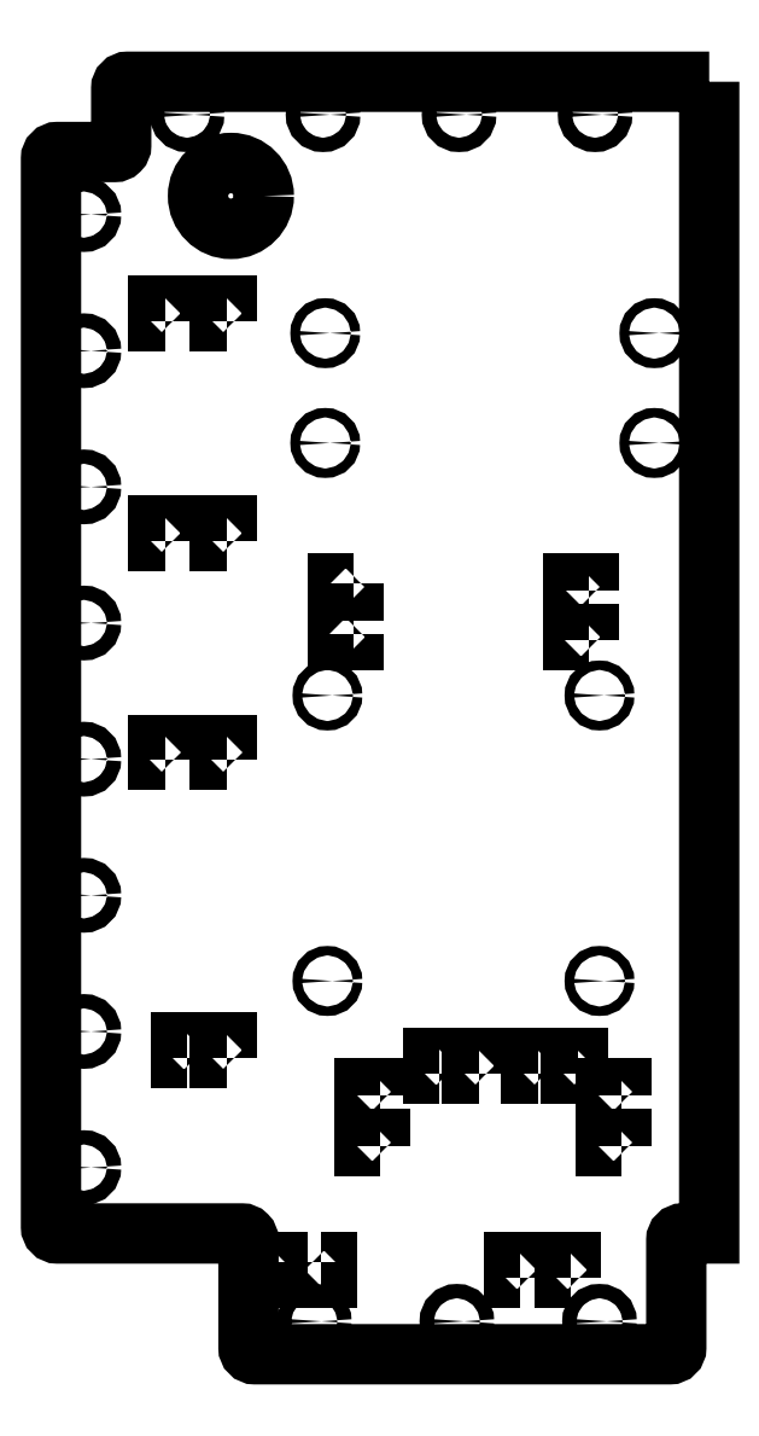
<metadata>
{"format":"dxf","ext":"dxf","renderer":"ezdxf+matplotlib","layout":"modelspace","background":"white","min_lineweight":24,"dpi":150}
</metadata>
<code>
0
SECTION
2
ENTITIES
0
LWPOLYLINE
8
0
90
4
70
1
43
0
10
-386
20
85
10
-386
20
92
10
-389
20
92
10
-389
20
85
0
LWPOLYLINE
8
0
90
4
70
1
43
0
10
-477
20
92
10
-477
20
85
10
-474
20
85
10
-474
20
92
0
LWPOLYLINE
8
0
90
4
70
1
43
0
10
-363
20
85
10
-363
20
92
10
-366
20
92
10
-366
20
85
0
LWPOLYLINE
8
0
90
4
70
1
43
0
10
-500
20
92
10
-500
20
85
10
-497
20
85
10
-497
20
92
0
LWPOLYLINE
8
0
90
4
70
1
43
0
10
-462
20
378
10
-469
20
378
10
-469
20
375
10
-462
20
375
0
LWPOLYLINE
8
0
90
4
70
1
43
0
10
-462
20
401
10
-469
20
401
10
-469
20
398
10
-462
20
398
0
LWPOLYLINE
8
0
90
18
70
1
43
0
10
-300
20
629.5
10
-300
20
105
10
-312
20
105
42
0.4142
10
-315
20
102
10
-315
20
53
42
-0.4142
10
-318
20
50
10
-507
20
50
42
-0.4142
10
-510
20
53
10
-510
20
102
42
0.4142
10
-513
20
105
10
-597
20
105
42
-0.4142
10
-600
20
108
10
-600
20
594.5
42
-0.4142
10
-597
20
597.5
10
-571
20
597.5
42
0.4142
10
-568
20
600.5
10
-568
20
626.5
42
-0.4142
10
-565
20
629.5
0
LWPOLYLINE
8
0
90
4
70
1
43
0
10
-548
20
320.5
10
-548
20
327.5
10
-551
20
327.5
10
-551
20
320.5
0
LWPOLYLINE
8
0
90
4
70
1
43
0
10
-548
20
420.5
10
-548
20
427.5
10
-551
20
427.5
10
-551
20
420.5
0
LWPOLYLINE
8
0
90
4
70
1
43
0
10
-548
20
520.5
10
-548
20
527.5
10
-551
20
527.5
10
-551
20
520.5
0
LWPOLYLINE
8
0
90
4
70
1
43
0
10
-538
20
185
10
-538
20
192
10
-541
20
192
10
-541
20
185
0
LWPOLYLINE
8
0
90
4
70
1
43
0
10
-520
20
185
10
-520
20
192
10
-523
20
192
10
-523
20
185
0
LWPOLYLINE
8
0
90
4
70
1
43
0
10
-520
20
320.5
10
-520
20
327.5
10
-523
20
327.5
10
-523
20
320.5
0
LWPOLYLINE
8
0
90
4
70
1
43
0
10
-520
20
420.5
10
-520
20
427.5
10
-523
20
427.5
10
-523
20
420.5
0
LWPOLYLINE
8
0
90
4
70
1
43
0
10
-520
20
520.5
10
-520
20
527.5
10
-523
20
527.5
10
-523
20
520.5
0
LWPOLYLINE
8
0
90
4
70
1
43
0
10
-450
20
145
10
-450
20
148
10
-457
20
148
10
-457
20
145
0
LWPOLYLINE
8
0
90
4
70
1
43
0
10
-450
20
168
10
-450
20
171
10
-457
20
171
10
-457
20
168
0
LWPOLYLINE
8
0
90
4
70
1
43
0
10
-423
20
178
10
-423
20
185
10
-426
20
185
10
-426
20
178
0
LWPOLYLINE
8
0
90
4
70
1
43
0
10
-405
20
178
10
-405
20
185
10
-408
20
185
10
-408
20
178
0
LWPOLYLINE
8
0
90
4
70
1
43
0
10
-378
20
178
10
-378
20
185
10
-381
20
185
10
-381
20
178
0
LWPOLYLINE
8
0
90
4
70
1
43
0
10
-360
20
178
10
-360
20
185
10
-363
20
185
10
-363
20
178
0
LWPOLYLINE
8
0
90
4
70
1
43
0
10
-355
20
375
10
-355
20
378
10
-362
20
378
10
-362
20
375
0
LWPOLYLINE
8
0
90
4
70
1
43
0
10
-355
20
398
10
-355
20
401
10
-362
20
401
10
-362
20
398
0
LWPOLYLINE
8
0
90
4
70
1
43
0
10
-340
20
145
10
-340
20
148
10
-347
20
148
10
-347
20
145
0
LWPOLYLINE
8
0
90
4
70
1
43
0
10
-340
20
168
10
-340
20
171
10
-347
20
171
10
-347
20
168
0
CIRCLE
8
0
10
-585
20
197
30
0
40
3.25
210
0
220
0
230
1
0
CIRCLE
8
0
10
-585
20
321
30
0
40
3.25
210
0
220
0
230
1
0
CIRCLE
8
0
10
-585
20
445
30
0
40
3.25
210
0
220
0
230
1
0
CIRCLE
8
0
10
-585
20
569
30
0
40
3.25
210
0
220
0
230
1
0
CIRCLE
8
0
10
-480
20
65
30
0
40
3.25
210
0
220
0
230
1
0
CIRCLE
8
0
10
-475
20
465
30
0
40
2.15
210
0
220
0
230
1
0
CIRCLE
8
0
10
-475
20
515
30
0
40
2.15
210
0
220
0
230
1
0
CIRCLE
8
0
10
-474
20
220
30
0
40
2.15
210
0
220
0
230
1
0
CIRCLE
8
0
10
-474
20
350
30
0
40
2.15
210
0
220
0
230
1
0
CIRCLE
8
0
10
-415
20
65
30
0
40
3.25
210
0
220
0
230
1
0
CIRCLE
8
0
10
-352
20
614.5
30
0
40
3.25
210
0
220
0
230
1
0
CIRCLE
8
0
10
-350
20
220
30
0
40
2.15
210
0
220
0
230
1
0
CIRCLE
8
0
10
-350
20
350
30
0
40
2.15
210
0
220
0
230
1
0
CIRCLE
8
0
10
-325
20
515
30
0
40
2.15
210
0
220
0
230
1
0
CIRCLE
8
0
10
-325
20
465
30
0
40
2.15
210
0
220
0
230
1
0
CIRCLE
8
0
10
-350
20
65
30
0
40
3.25
210
0
220
0
230
1
0
CIRCLE
8
0
10
-414
20
614.5
30
0
40
3.25
210
0
220
0
230
1
0
CIRCLE
8
0
10
-476
20
614.5
30
0
40
3.25
210
0
220
0
230
1
0
CIRCLE
8
0
10
-518
20
577.5
30
0
40
15
210
0
220
0
230
1
0
CIRCLE
8
0
10
-538
20
614.5
30
0
40
3.25
210
0
220
0
230
1
0
CIRCLE
8
0
10
-585
20
507
30
0
40
3.25
210
0
220
0
230
1
0
CIRCLE
8
0
10
-585
20
383
30
0
40
3.25
210
0
220
0
230
1
0
CIRCLE
8
0
10
-585
20
259
30
0
40
3.25
210
0
220
0
230
1
0
CIRCLE
8
0
10
-585
20
135
30
0
40
3.25
210
0
220
0
230
1
0
ENDSEC
0
EOF

</code>
